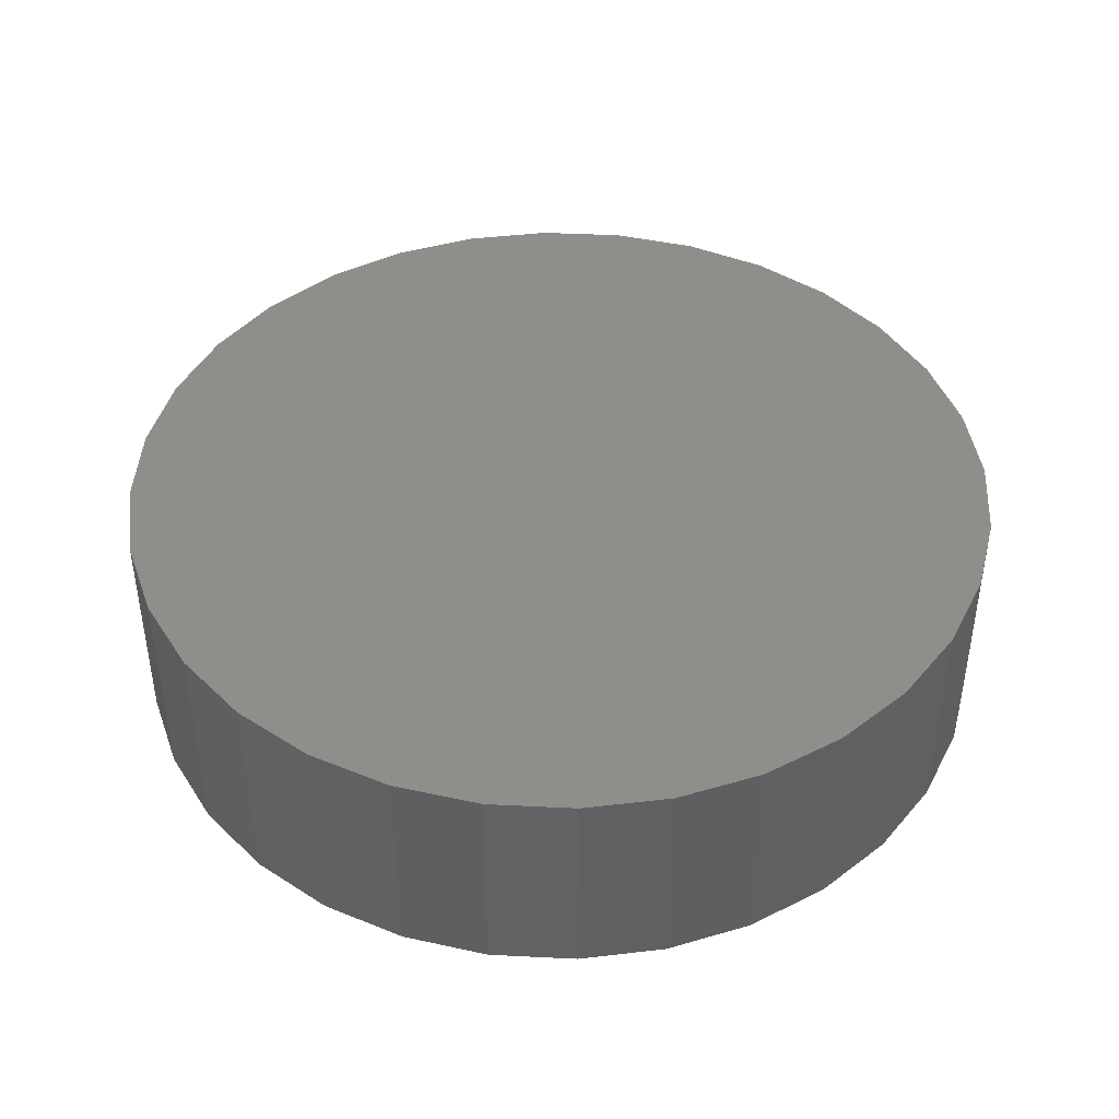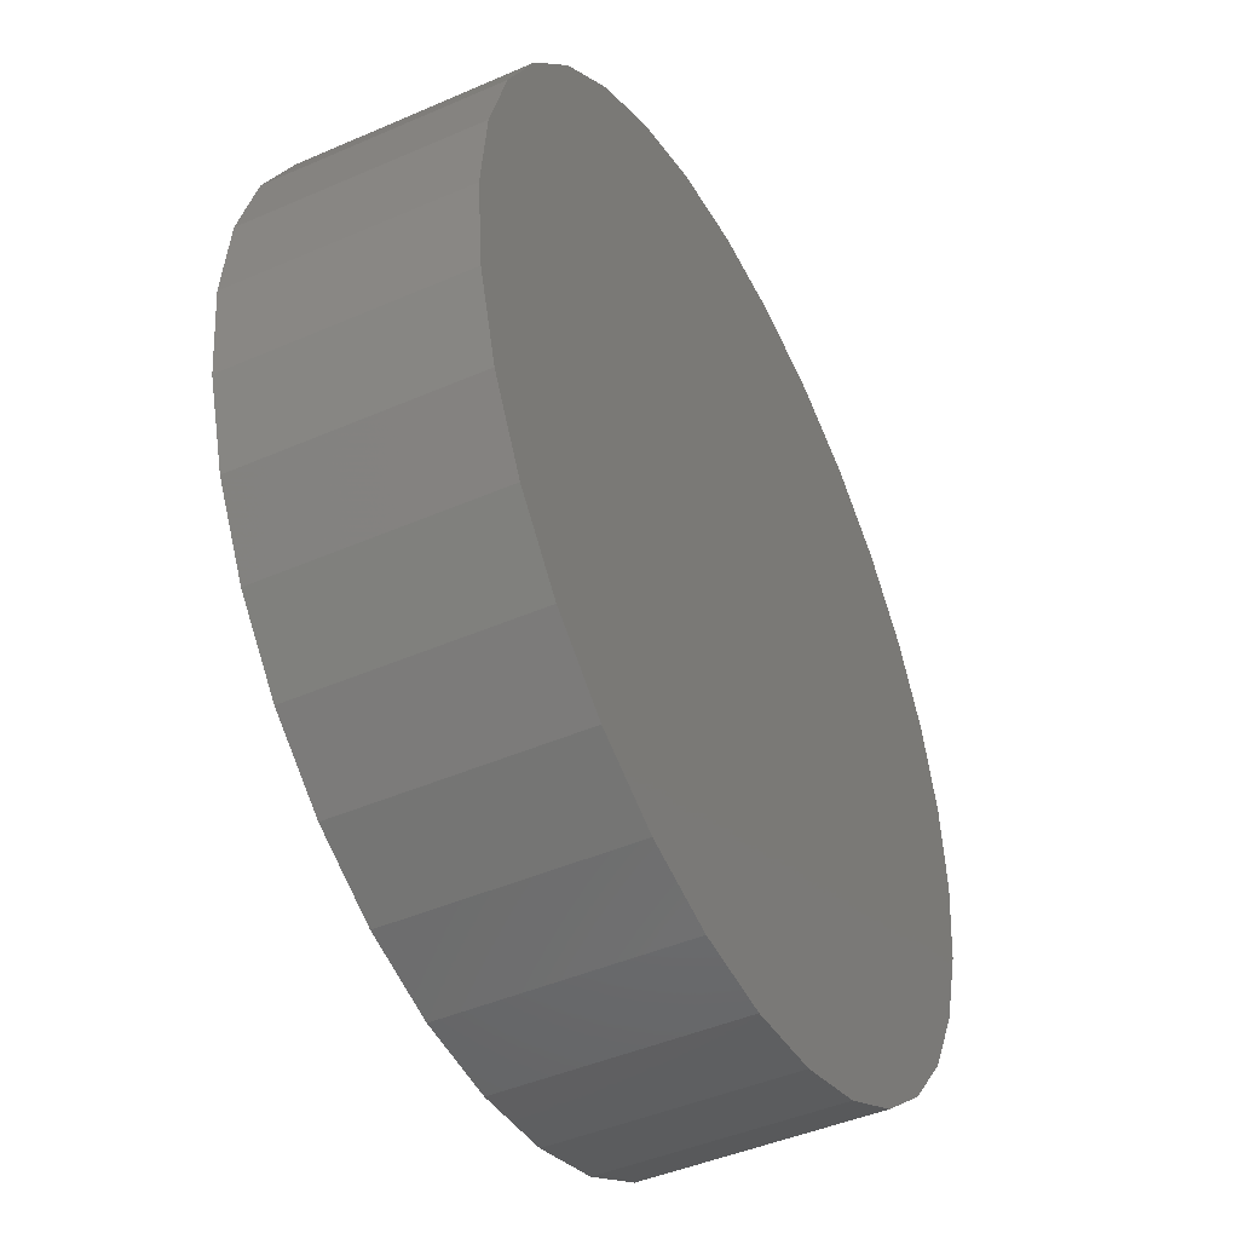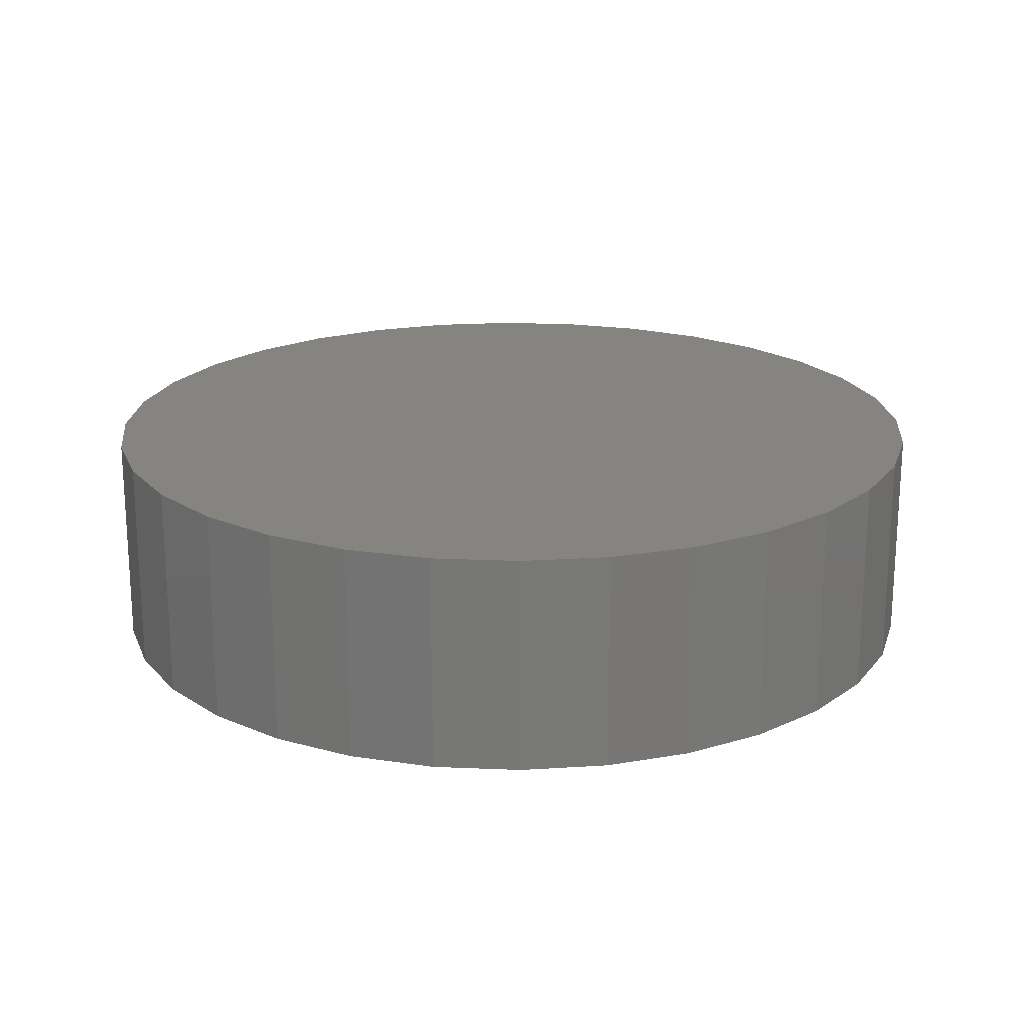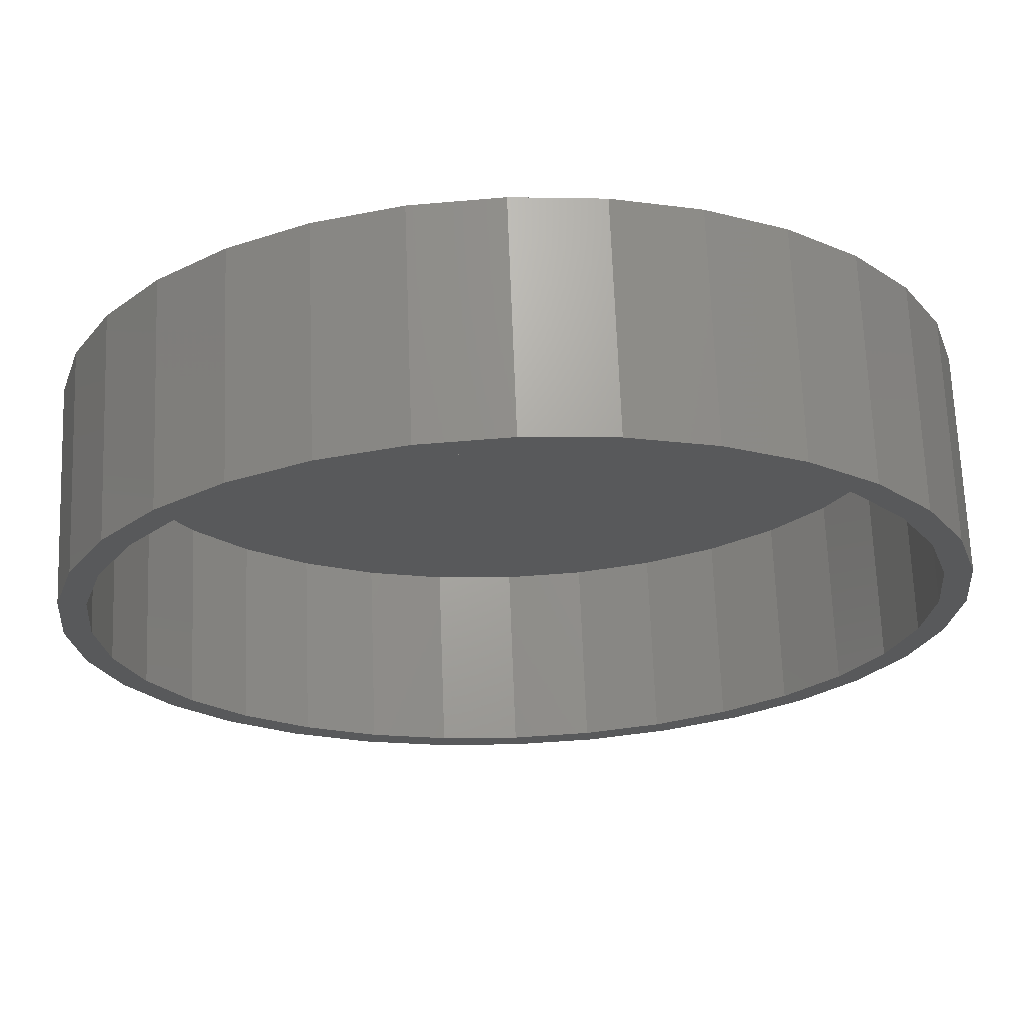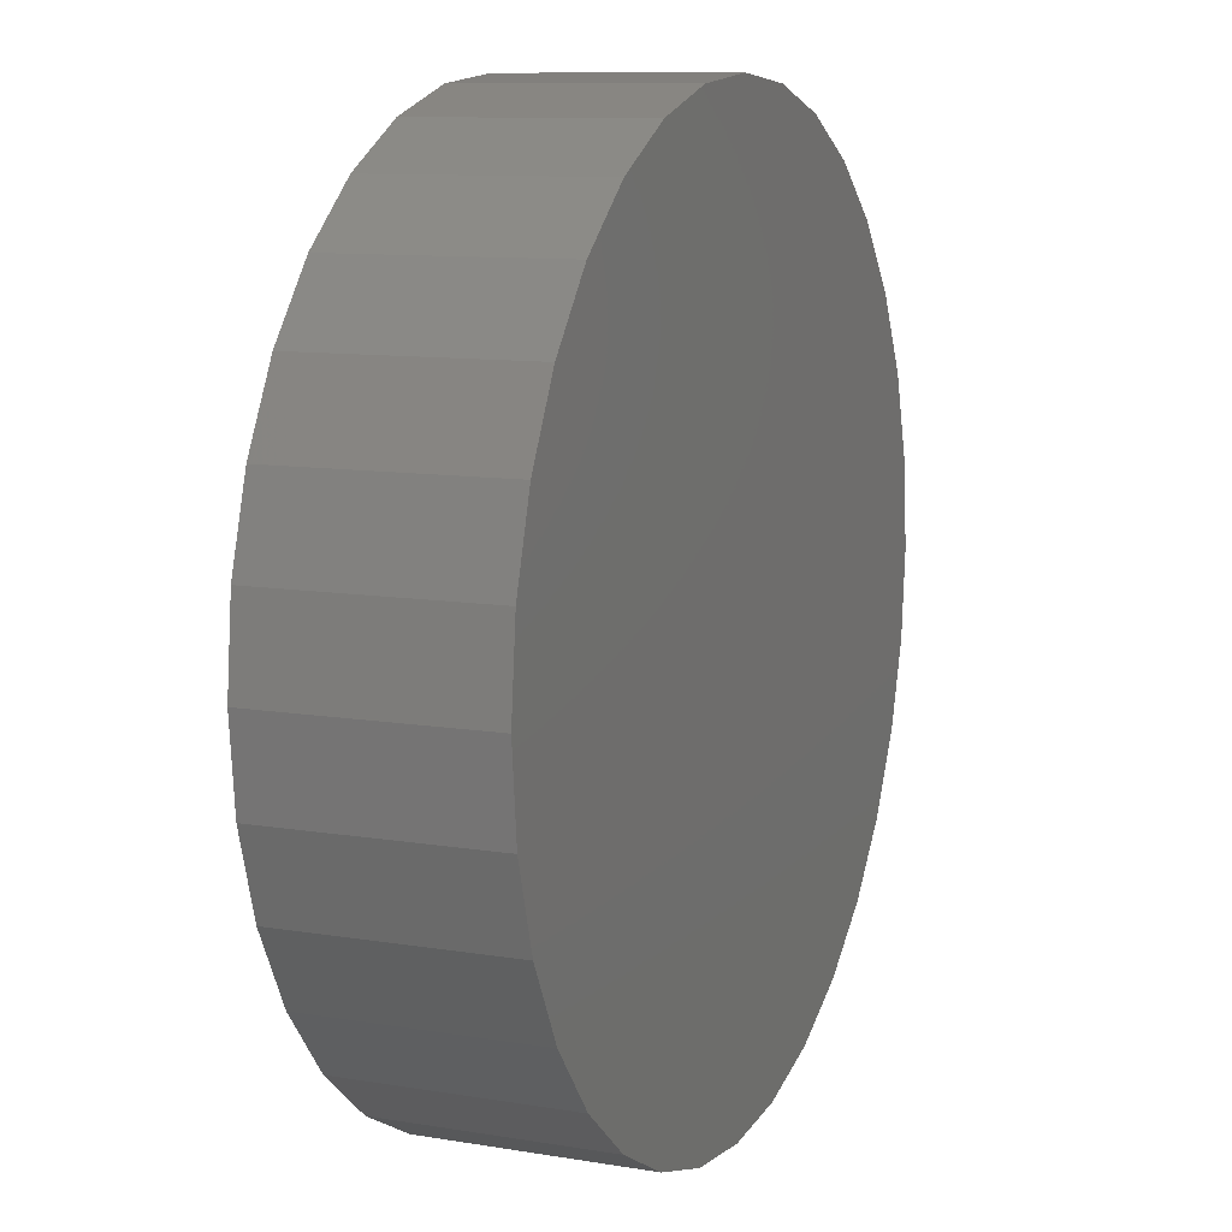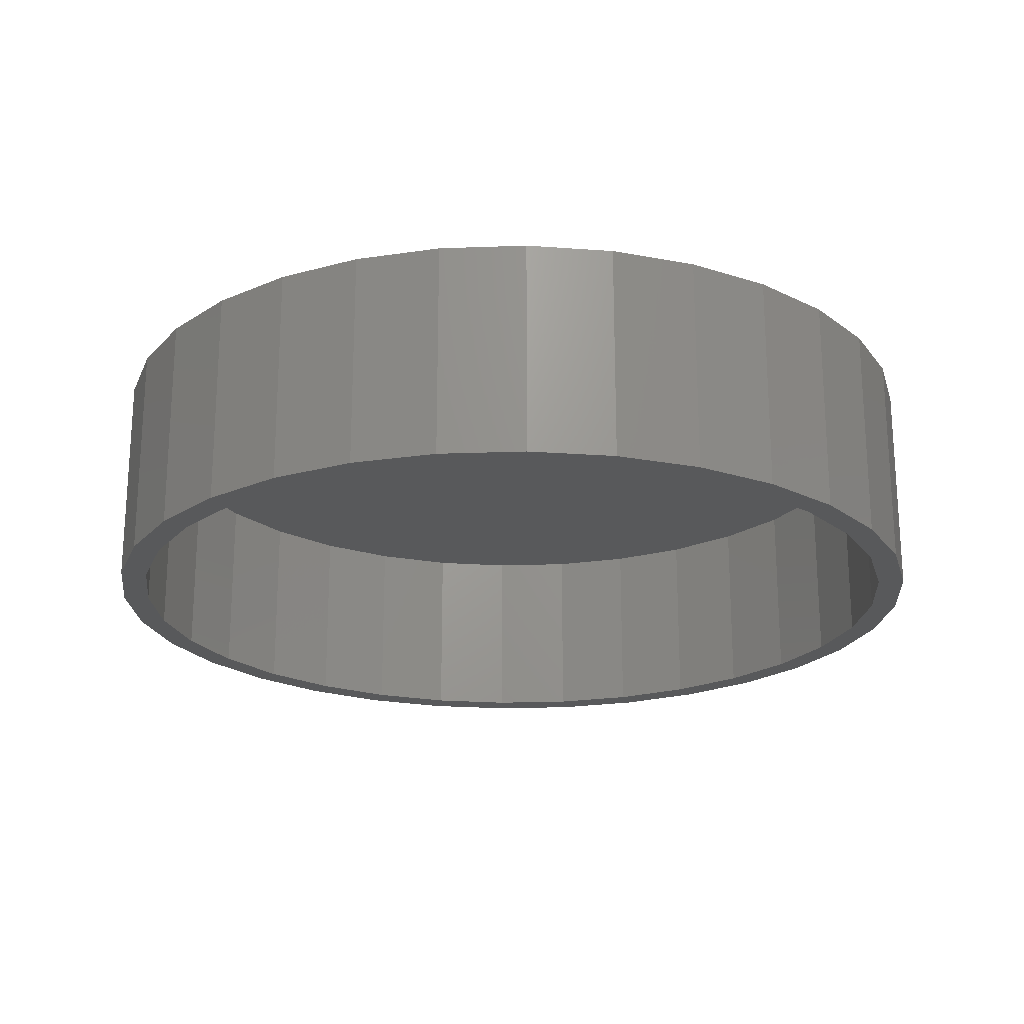
<metadata>
{"format":"stl","ext":"stl","renderer":"f3d","projection":"perspective","resolution":1024,"background":"white","views":[{"elev":43.3,"azim":-2.3,"up":"+Y"},{"elev":-44.9,"azim":116.8,"up":"+Z"},{"elev":19.9,"azim":-136.1,"up":"+Y"},{"elev":68.3,"azim":-2.2,"up":"+Z"},{"elev":10.2,"azim":113.0,"up":"+Z"},{"elev":-21.3,"azim":-103.1,"up":"+Y"}]}
</metadata>
<code>
# stl→obj: 128 verts, 252 faces
v 0.007895 -0.375 0.7188
v -0.2851 -0.375 0.7074
v -0.1323 -0.375 0.705
v -0.2672 -0.375 0.6641
v -0.4175 -0.375 0.6367
v -0.2851 -0.375 -0.7074
v -0.1323 -0.375 -0.705
v -0.2672 -0.375 -0.6641
v 0.007895 -0.375 -0.7188
v 0.1481 -0.375 0.705
v 0.3009 -0.375 0.7074
v 0.283 -0.375 0.6641
v 0.3009 -0.375 -0.7074
v 0.4333 -0.375 -0.6367
v 0.283 -0.375 -0.6641
v 0.1481 -0.375 -0.705
v 0.1573 -0.375 0.751
v 0.007895 -0.375 0.7657
v -0.1415 -0.375 0.751
v -0.4175 -0.375 -0.6367
v -0.3915 -0.375 -0.5977
v -0.5335 -0.375 -0.5414
v -0.5004 -0.375 -0.5083
v -0.6288 -0.375 -0.4254
v -0.5898 -0.375 -0.3994
v -0.6995 -0.375 -0.293
v -0.6562 -0.375 -0.2751
v -0.7431 -0.375 -0.1494
v -0.6971 -0.375 -0.1402
v -0.7578 -0.375 9.425e-17
v -0.7109 -0.375 8.564e-17
v -0.7431 -0.375 0.1494
v -0.6971 -0.375 0.1402
v -0.6995 -0.375 0.293
v -0.6562 -0.375 0.2751
v -0.6288 -0.375 0.4254
v -0.5898 -0.375 0.3994
v -0.5335 -0.375 0.5414
v -0.5004 -0.375 0.5083
v -0.3915 -0.375 0.5977
v -0.1415 -0.375 -0.751
v 0.007895 -0.375 -0.7657
v 0.1573 -0.375 -0.751
v 0.4333 -0.375 0.6367
v 0.4073 -0.375 0.5977
v 0.5493 -0.375 0.5414
v 0.5162 -0.375 0.5083
v 0.6446 -0.375 0.4254
v 0.6056 -0.375 0.3994
v 0.7153 -0.375 0.293
v 0.672 -0.375 0.2751
v 0.7589 -0.375 0.1494
v 0.7129 -0.375 0.1402
v 0.7736 -0.375 -9.329e-17
v 0.7267 -0.375 -9.042e-17
v 0.7589 -0.375 -0.1494
v 0.7129 -0.375 -0.1402
v 0.7153 -0.375 -0.293
v 0.672 -0.375 -0.2751
v 0.6446 -0.375 -0.4254
v 0.6056 -0.375 -0.3994
v 0.5493 -0.375 -0.5414
v 0.5162 -0.375 -0.5083
v 0.4073 -0.375 -0.5977
v 0.007895 -0.03906 -0.7188
v 0.1481 -0.03906 -0.705
v 0.283 -0.03906 -0.6641
v 0.4073 -0.03906 -0.5977
v 0.5162 -0.03906 -0.5083
v 0.6056 -0.03906 -0.3994
v 0.672 -0.03906 -0.2751
v 0.7129 -0.03906 -0.1402
v 0.7267 -0.03906 -2.665e-16
v -0.1323 -0.03906 -0.705
v -0.2672 -0.03906 -0.6641
v -0.3915 -0.03906 -0.5977
v -0.5004 -0.03906 -0.5083
v -0.5898 -0.03906 -0.3994
v -0.6562 -0.03906 -0.2751
v -0.6971 -0.03906 -0.1402
v -0.7109 -0.03906 8.564e-17
v 0.007895 -0.03906 0.7188
v -0.1323 -0.03906 0.705
v -0.2672 -0.03906 0.6641
v -0.3915 -0.03906 0.5977
v -0.5004 -0.03906 0.5083
v -0.5898 -0.03906 0.3994
v -0.6562 -0.03906 0.2751
v -0.6971 -0.03906 0.1402
v 0.1481 -0.03906 0.705
v 0.283 -0.03906 0.6641
v 0.4073 -0.03906 0.5977
v 0.5162 -0.03906 0.5083
v 0.6056 -0.03906 0.3994
v 0.672 -0.03906 0.2751
v 0.7129 -0.03906 0.1402
v 0.7736 0.007812 -2.808e-16
v 0.7589 0.007812 -0.1494
v 0.7153 0.007812 -0.293
v 0.6446 0.007812 -0.4254
v 0.5493 0.007812 -0.5414
v 0.4333 0.007812 -0.6367
v 0.3009 0.007812 -0.7074
v 0.1573 0.007812 -0.751
v 0.007895 0.007812 -0.7657
v -0.1415 0.007812 -0.751
v -0.2851 0.007812 -0.7074
v -0.4175 0.007812 -0.6367
v -0.5335 0.007812 -0.5414
v -0.6288 0.007812 -0.4254
v -0.6995 0.007812 -0.293
v -0.7431 0.007812 -0.1494
v -0.7578 0.007812 -2.458e-16
v -0.7431 0.007812 0.1494
v -0.6995 0.007812 0.293
v -0.6288 0.007812 0.4254
v -0.5335 0.007812 0.5414
v -0.4175 0.007812 0.6367
v -0.2851 0.007812 0.7074
v -0.1415 0.007812 0.751
v 0.007895 0.007812 0.7657
v 0.1573 0.007812 0.751
v 0.3009 0.007812 0.7074
v 0.4333 0.007812 0.6367
v 0.5493 0.007812 0.5414
v 0.6446 0.007812 0.4254
v 0.7153 0.007812 0.293
v 0.7589 0.007812 0.1494
f 1 2 3
f 4 3 2
f 2 5 4
f 6 7 8
f 9 7 6
f 1 10 11
f 11 10 12
f 13 14 15
f 13 15 16
f 13 16 9
f 11 17 1
f 1 17 18
f 1 18 2
f 2 18 19
f 6 8 20
f 20 8 21
f 20 21 22
f 22 21 23
f 22 23 24
f 24 23 25
f 24 25 26
f 26 25 27
f 26 27 28
f 28 27 29
f 28 29 30
f 30 29 31
f 30 31 32
f 32 31 33
f 32 33 34
f 34 33 35
f 34 35 36
f 36 35 37
f 36 37 38
f 38 37 39
f 38 39 5
f 5 39 40
f 5 40 4
f 6 41 9
f 9 41 42
f 9 42 13
f 13 42 43
f 11 12 44
f 44 12 45
f 44 45 46
f 46 45 47
f 46 47 48
f 48 47 49
f 48 49 50
f 50 49 51
f 50 51 52
f 52 51 53
f 52 53 54
f 54 53 55
f 54 55 56
f 56 55 57
f 56 57 58
f 58 57 59
f 58 59 60
f 60 59 61
f 60 61 62
f 62 61 63
f 62 63 14
f 14 63 64
f 14 64 15
f 65 16 66
f 66 16 15
f 66 15 67
f 67 15 64
f 67 64 68
f 68 64 63
f 68 63 69
f 69 63 61
f 69 61 70
f 70 61 59
f 70 59 71
f 71 59 57
f 71 57 72
f 72 57 55
f 72 55 73
f 16 65 9
f 9 65 74
f 9 74 7
f 7 74 75
f 7 75 8
f 8 75 76
f 8 76 21
f 21 76 77
f 21 77 23
f 23 77 78
f 23 78 25
f 25 78 79
f 25 79 27
f 27 79 80
f 27 80 29
f 29 80 81
f 29 81 31
f 82 3 83
f 83 3 4
f 83 4 84
f 84 4 40
f 84 40 85
f 85 40 39
f 85 39 86
f 86 39 37
f 86 37 87
f 87 37 35
f 87 35 88
f 88 35 33
f 88 33 89
f 89 33 31
f 89 31 81
f 3 82 1
f 1 82 90
f 1 90 10
f 10 90 91
f 10 91 12
f 12 91 92
f 12 92 45
f 45 92 93
f 45 93 47
f 47 93 94
f 47 94 49
f 49 94 95
f 49 95 51
f 51 95 96
f 51 96 53
f 53 96 73
f 53 73 55
f 97 54 98
f 98 54 56
f 98 56 99
f 99 56 58
f 99 58 100
f 100 58 60
f 100 60 101
f 101 60 62
f 101 62 102
f 102 62 14
f 102 14 103
f 103 14 13
f 103 13 104
f 104 13 43
f 104 43 105
f 105 43 42
f 105 42 106
f 106 42 41
f 106 41 107
f 107 41 6
f 107 6 108
f 108 6 20
f 108 20 109
f 109 20 22
f 109 22 110
f 110 22 24
f 110 24 111
f 111 24 26
f 111 26 112
f 112 26 28
f 112 28 113
f 113 28 30
f 113 30 114
f 114 30 32
f 114 32 115
f 115 32 34
f 115 34 116
f 116 34 36
f 116 36 117
f 117 36 38
f 117 38 118
f 118 38 5
f 118 5 119
f 119 5 2
f 119 2 120
f 120 2 19
f 120 19 121
f 121 19 18
f 121 18 122
f 122 18 17
f 122 17 123
f 123 17 11
f 123 11 124
f 124 11 44
f 124 44 125
f 125 44 46
f 125 46 126
f 126 46 48
f 126 48 127
f 127 48 50
f 127 50 128
f 128 50 52
f 128 52 97
f 97 52 54
f 121 122 120
f 105 106 104
f 104 106 107
f 104 107 103
f 103 107 108
f 103 108 102
f 102 108 109
f 102 109 101
f 101 109 110
f 101 110 100
f 100 110 111
f 100 111 99
f 99 111 112
f 99 112 98
f 98 112 113
f 98 113 97
f 97 113 114
f 97 114 128
f 128 114 115
f 128 115 127
f 127 115 116
f 127 116 126
f 126 116 117
f 126 117 125
f 125 117 118
f 125 118 124
f 124 118 119
f 124 119 123
f 123 119 120
f 123 120 122
f 83 90 82
f 90 83 91
f 91 83 84
f 91 84 92
f 92 84 85
f 92 85 93
f 93 85 86
f 93 86 94
f 94 86 87
f 94 87 95
f 95 87 88
f 95 88 96
f 96 88 89
f 96 89 73
f 73 89 81
f 73 81 72
f 72 81 80
f 72 80 71
f 71 80 79
f 71 79 70
f 70 79 78
f 70 78 69
f 69 78 77
f 69 77 68
f 68 77 76
f 68 76 67
f 67 76 75
f 67 75 66
f 66 75 74
f 66 74 65

</code>
